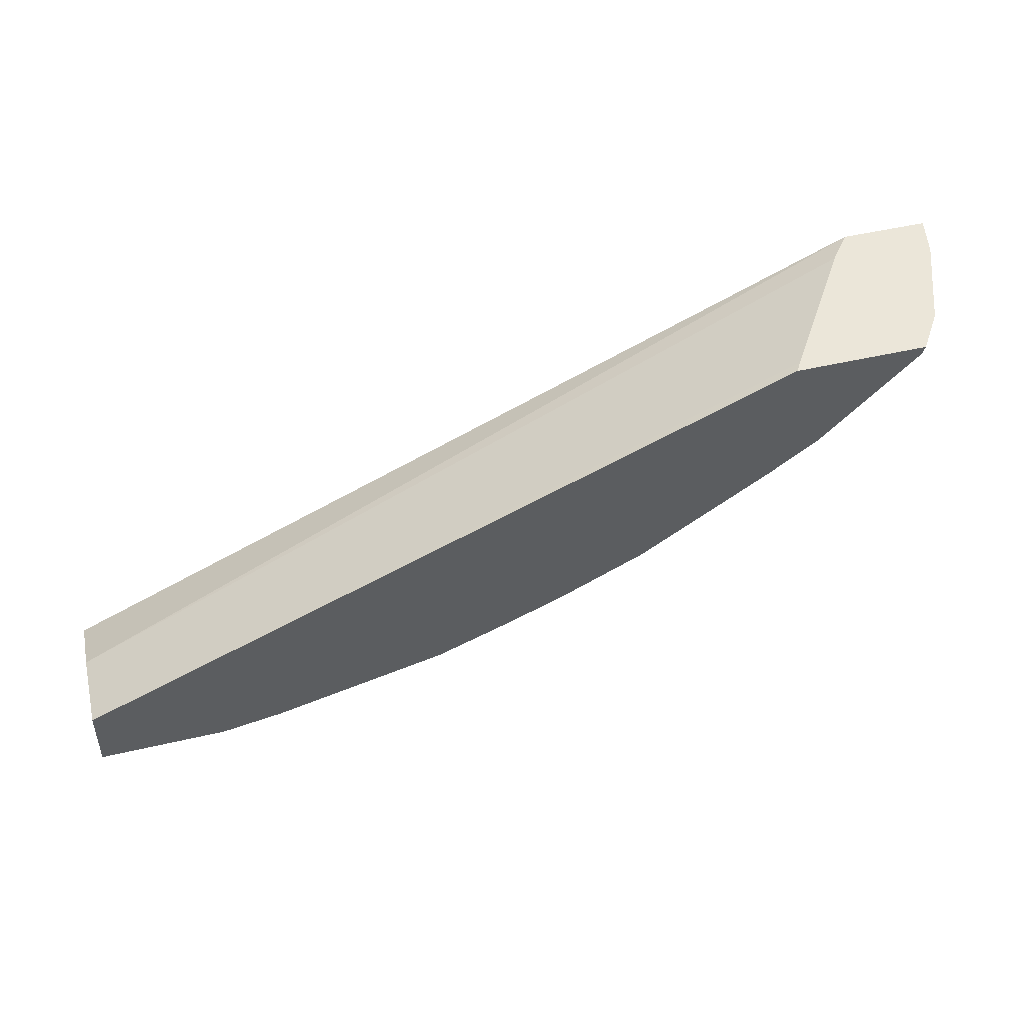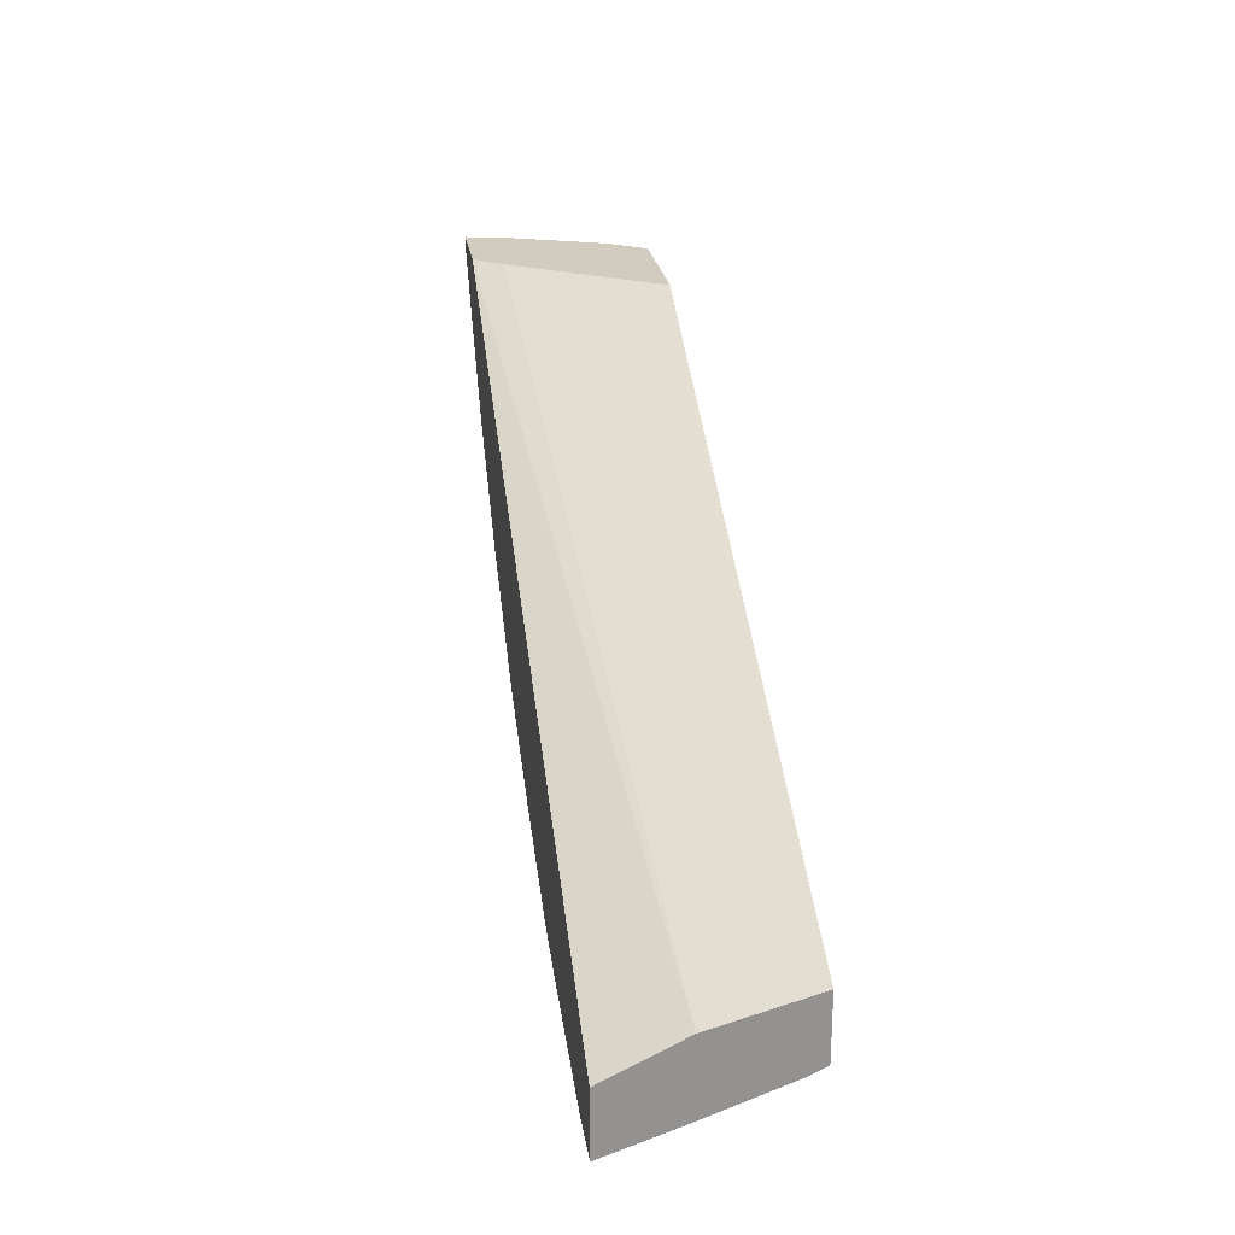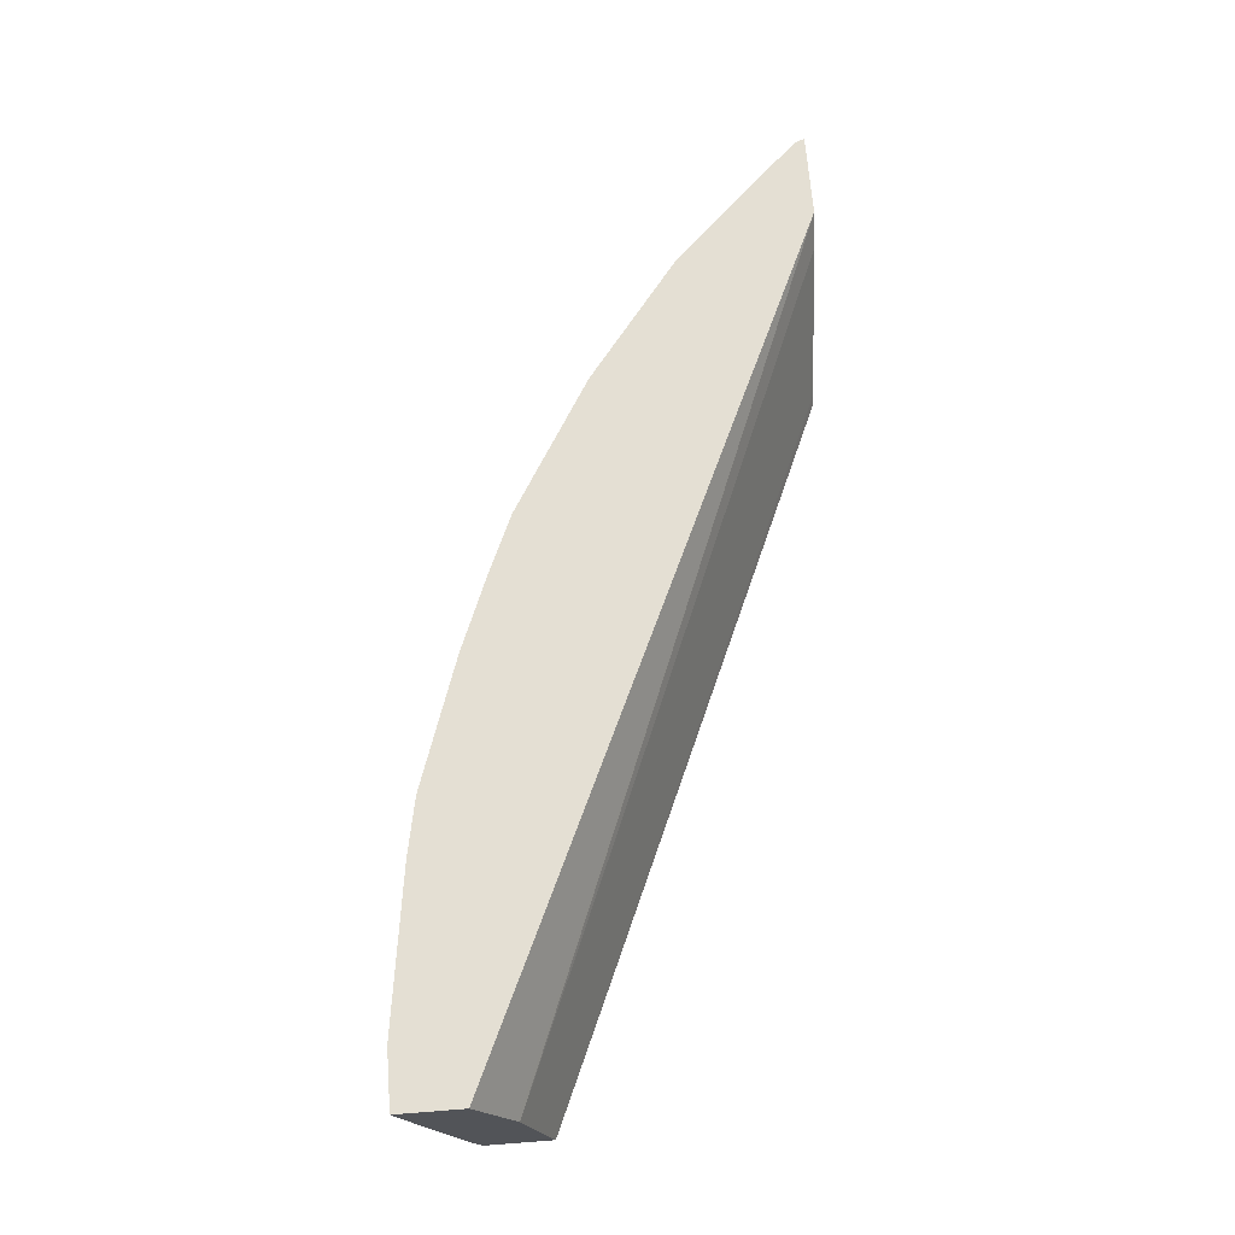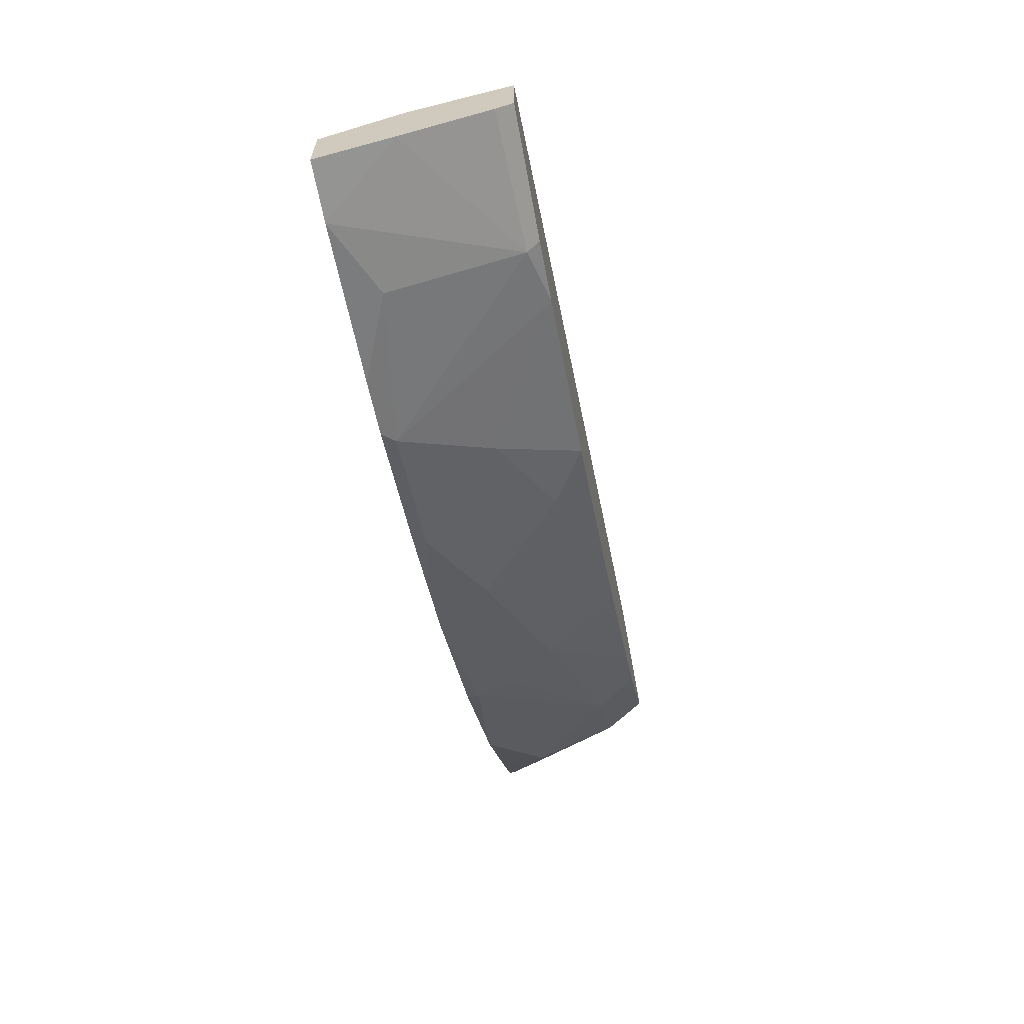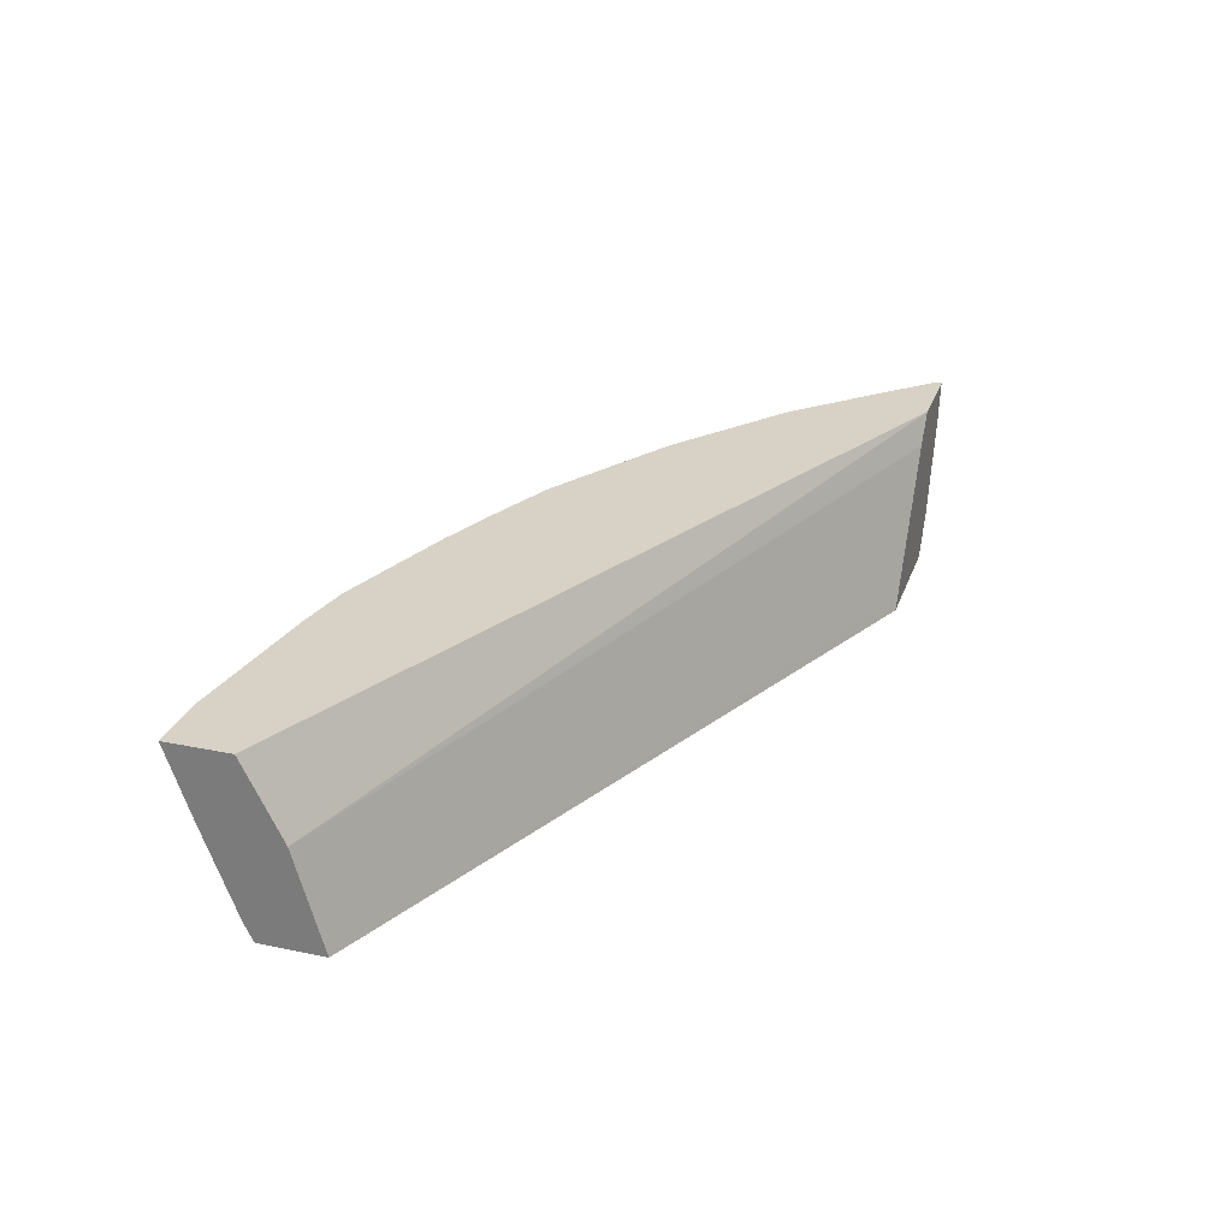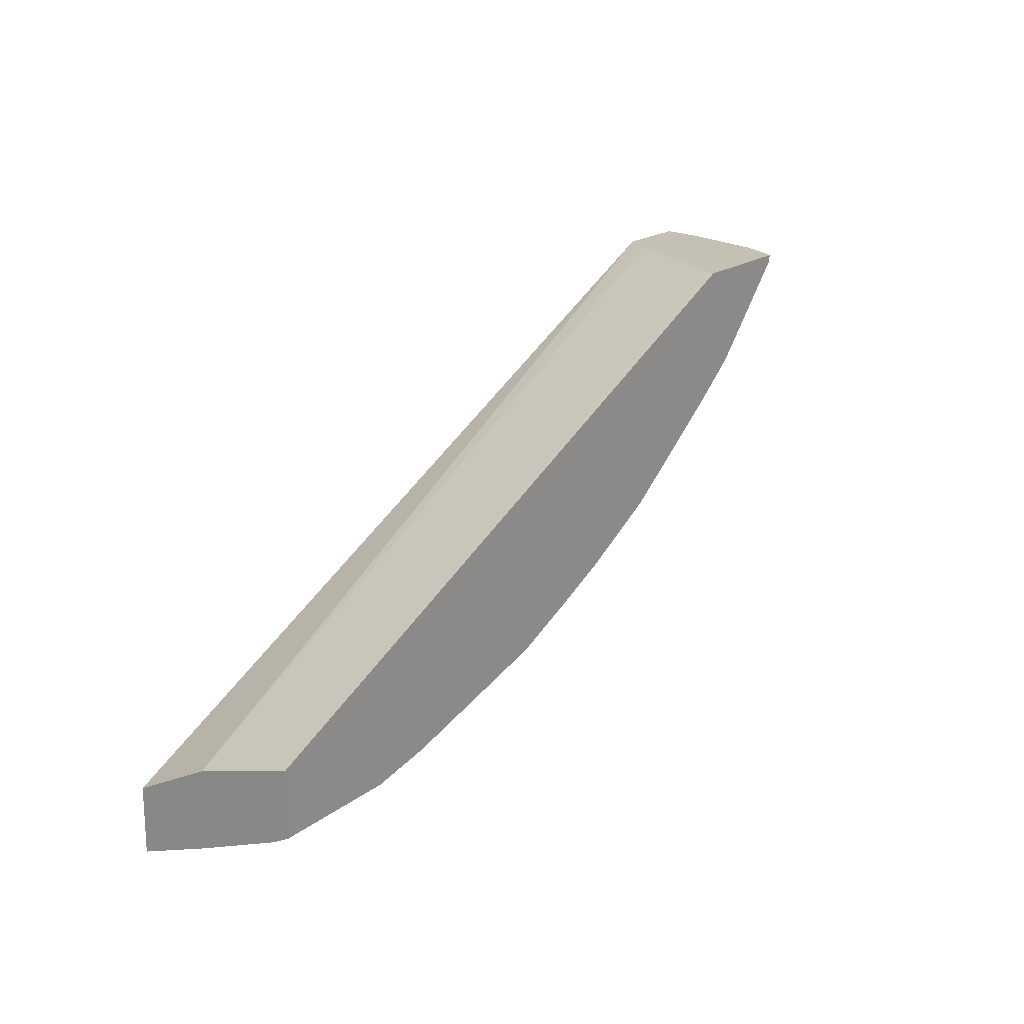
<metadata>
{"format":"obj","ext":"obj","renderer":"f3d","projection":"perspective","resolution":1024,"background":"white","views":[{"elev":47.8,"azim":165.2,"up":"+Y"},{"elev":24.0,"azim":81.7,"up":"+Y"},{"elev":66.5,"azim":85.6,"up":"+Z"},{"elev":-64.0,"azim":100.5,"up":"+Y"},{"elev":27.6,"azim":107.6,"up":"+Z"},{"elev":18.2,"azim":124.9,"up":"+Y"}]}
</metadata>
<code>
v -0.3215 -0.329 -0.7504
v -0.3774 -0.329 -0.7504
v -0.3242 -0.329 -0.746
v -0.01637 -0.4607 -0.7504
v -0.3762 -0.3325 -0.7504
v -0.3797 -0.329 -0.7469
v -0.3615 -0.329 -0.6886
v -0.01637 -0.4725 -0.7087
v -0.01637 -0.488 -0.7504
v -0.3877 -0.3332 -0.7329
v -0.3725 -0.3362 -0.7504
v -0.3835 -0.329 -0.7413
v -0.371 -0.329 -0.6764
v -0.01637 -0.4734 -0.7069
v -0.01637 -0.4916 -0.7432
v -0.07004 -0.488 -0.7504
v -0.3885 -0.329 -0.7338
v -0.3688 -0.3399 -0.7504
v -0.3399 -0.3688 -0.7504
v -0.3695 -0.3513 -0.7329
v -0.3877 -0.3513 -0.6966
v -0.4034 -0.329 -0.6941
v -0.4074 -0.329 -0.6764
v -0.01637 -0.4886 -0.6764
v -0.01637 -0.4846 -0.6845
v -0.01637 -0.5052 -0.7069
v -0.07272 -0.4906 -0.745
v -0.09626 -0.4834 -0.7504
v -0.3361 -0.3725 -0.7504
v -0.3513 -0.3695 -0.7329
v -0.3699 -0.3699 -0.6764
v -0.388 -0.3517 -0.6764
v -0.4058 -0.3332 -0.6784
v -0.3517 -0.3881 -0.6764
v -0.4068 -0.3312 -0.6764
v -0.01637 -0.5159 -0.6764
v -0.04041 -0.5159 -0.6764
v -0.07272 -0.5088 -0.6905
v -0.1363 -0.4997 -0.6814
v -0.1545 -0.4815 -0.7178
v -0.1689 -0.4652 -0.7504
v -0.3151 -0.3878 -0.7504
v -0.2816 -0.427 -0.7178
v -0.2968 -0.424 -0.6966
v -0.2998 -0.427 -0.6814
v -0.4058 -0.3332 -0.6764
v -0.2998 -0.427 -0.6764
v -0.107 -0.5068 -0.6764
v -0.1313 -0.5022 -0.6764
v -0.1908 -0.4815 -0.6814
v -0.1727 -0.4815 -0.6996
v -0.1908 -0.4634 -0.736
v -0.1988 -0.4532 -0.7504
v -0.2606 -0.4241 -0.7504
v -0.2271 -0.4634 -0.6996
v -0.2427 -0.4607 -0.6764
v -0.1858 -0.4841 -0.6764
v -0.2172 -0.4717 -0.6764
v -0.2242 -0.4423 -0.7504
f 22 35 23
f 26 36 37
f 26 37 27
f 27 37 38
f 27 38 39
f 29 42 43
f 28 39 40
f 28 40 41
f 22 33 35
f 29 43 30
f 27 39 28
f 21 34 31
f 13 25 14
f 21 33 22
f 21 32 33
f 21 31 32
f 20 30 21
f 19 30 20
f 19 29 30
f 16 27 28
f 15 27 16
f 15 26 27
f 13 24 25
f 13 36 24
f 30 43 44
f 21 30 34
f 30 44 45
f 50 58 55
f 32 46 33
f 55 58 56
f 54 59 55
f 52 55 59
f 52 59 53
f 50 55 52
f 13 37 36
f 50 57 58
f 50 52 51
f 49 57 50
f 45 56 47
f 45 55 56
f 43 55 45
f 43 54 55
f 43 45 44
f 42 54 43
f 41 52 53
f 40 52 41
f 40 51 52
f 39 48 49
f 39 51 40
f 39 50 51
f 39 49 50
f 38 48 39
f 37 48 38
f 33 46 35
f 30 45 34
f 13 48 37
f 34 45 47
f 13 57 49
f 3 7 4
f 2 5 6
f 1 5 2
f 1 11 5
f 1 19 18
f 1 29 19
f 1 42 29
f 1 54 42
f 1 59 54
f 1 53 59
f 1 41 53
f 1 28 41
f 1 16 28
f 1 9 16
f 1 4 9
f 1 3 4
f 1 7 3
f 1 13 7
f 1 23 13
f 1 22 23
f 1 17 22
f 1 12 17
f 1 6 12
f 1 2 6
f 13 49 48
f 4 8 14
f 4 14 25
f 1 18 11
f 4 24 36
f 13 58 57
f 13 56 58
f 13 47 56
f 13 34 47
f 13 31 34
f 13 32 31
f 4 25 24
f 13 35 46
f 13 23 35
f 10 22 17
f 10 21 22
f 10 20 21
f 10 19 20
f 10 18 19
f 13 46 32
f 10 17 12
f 10 11 18
f 4 26 15
f 4 36 26
f 4 7 8
f 5 10 6
f 4 15 9
f 5 11 10
f 6 10 12
f 7 13 8
f 8 13 14
f 9 15 16

</code>
